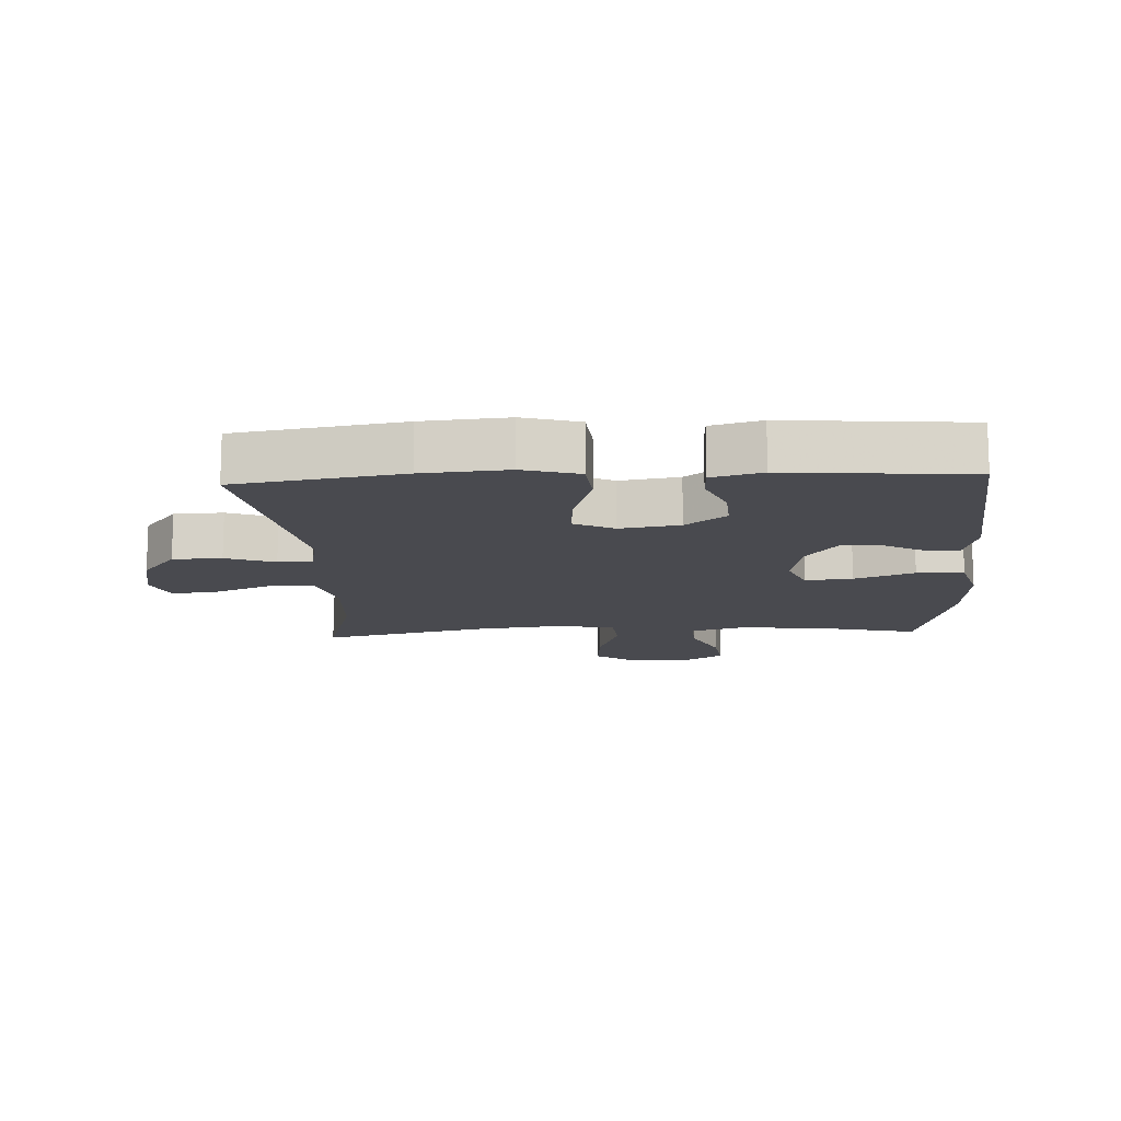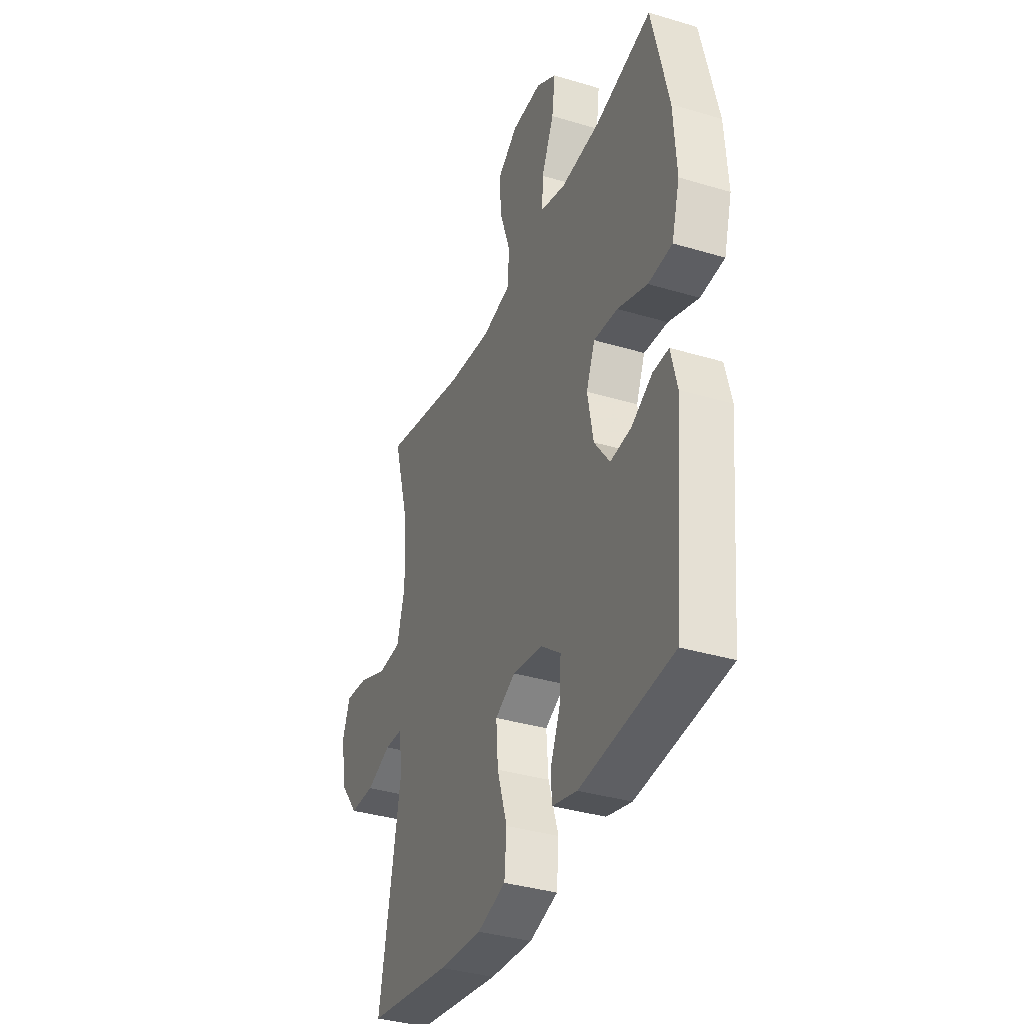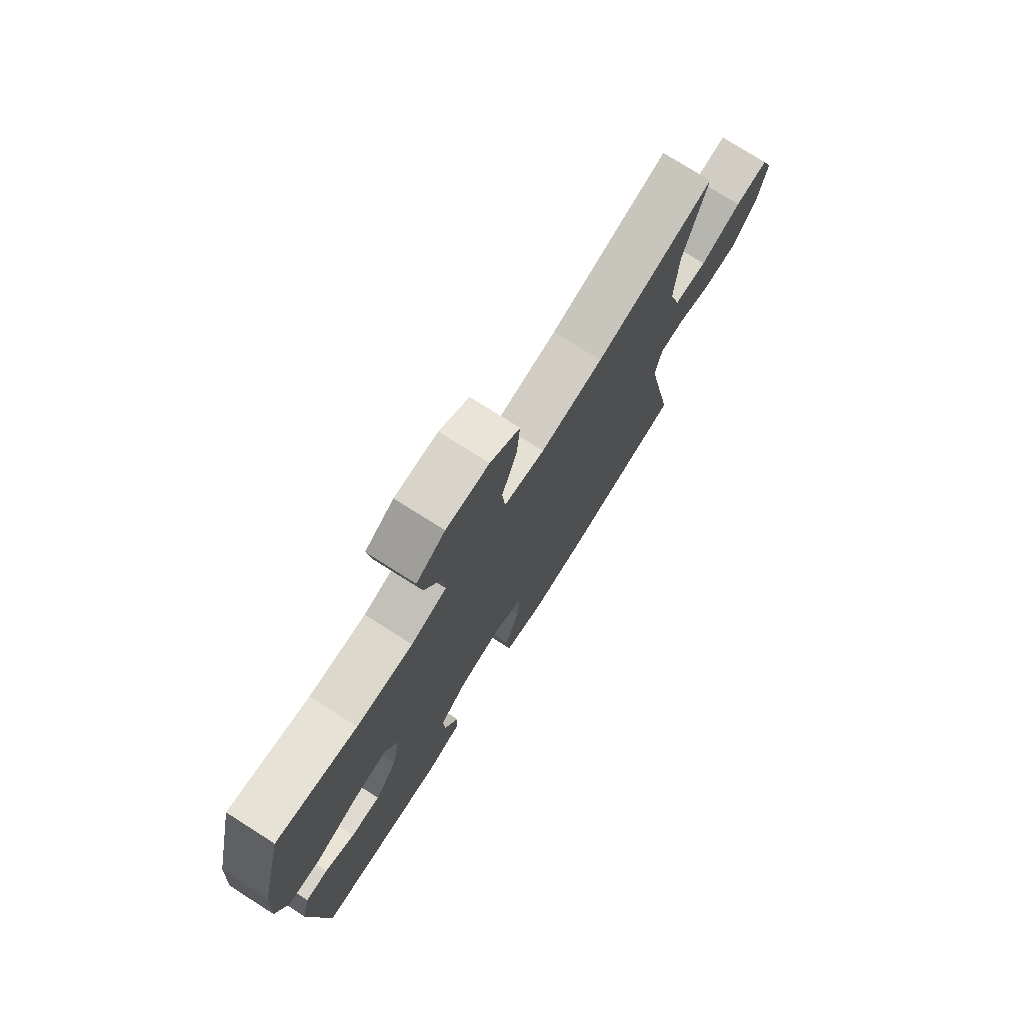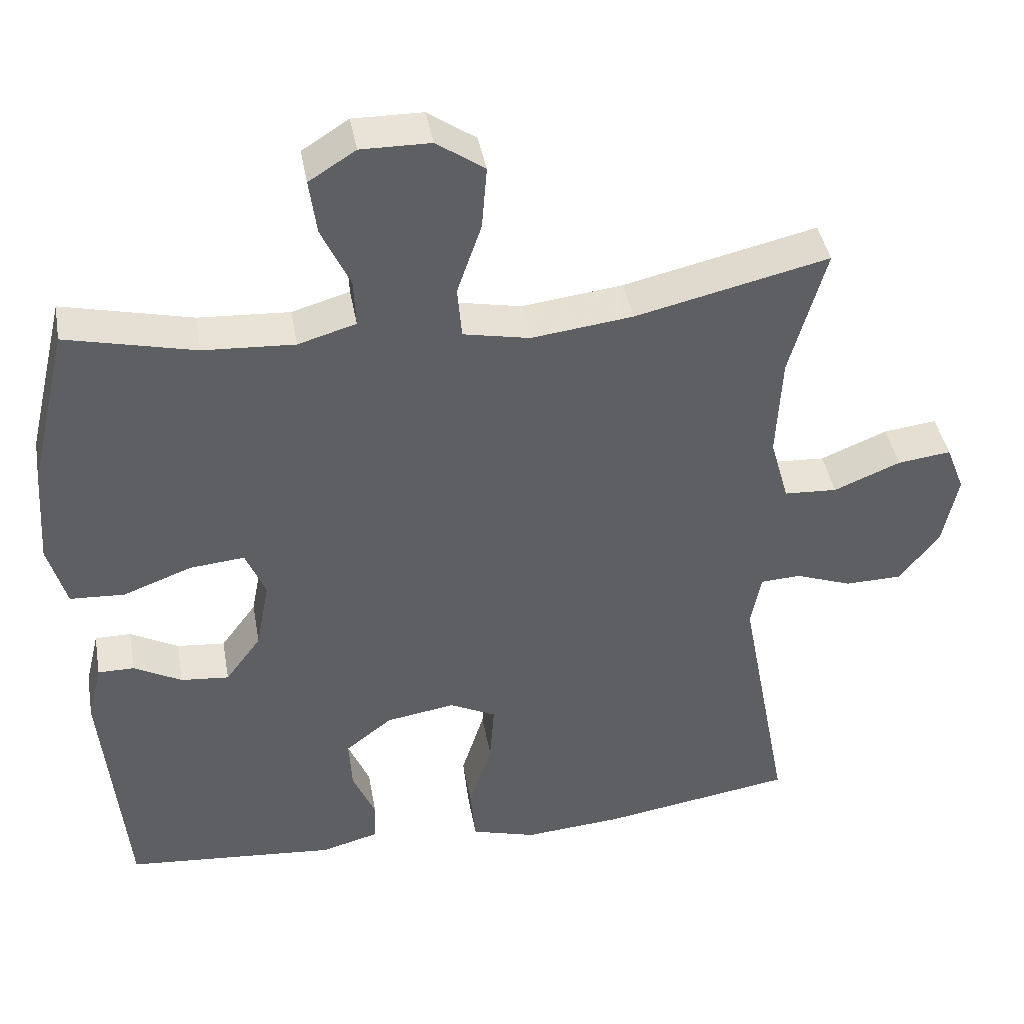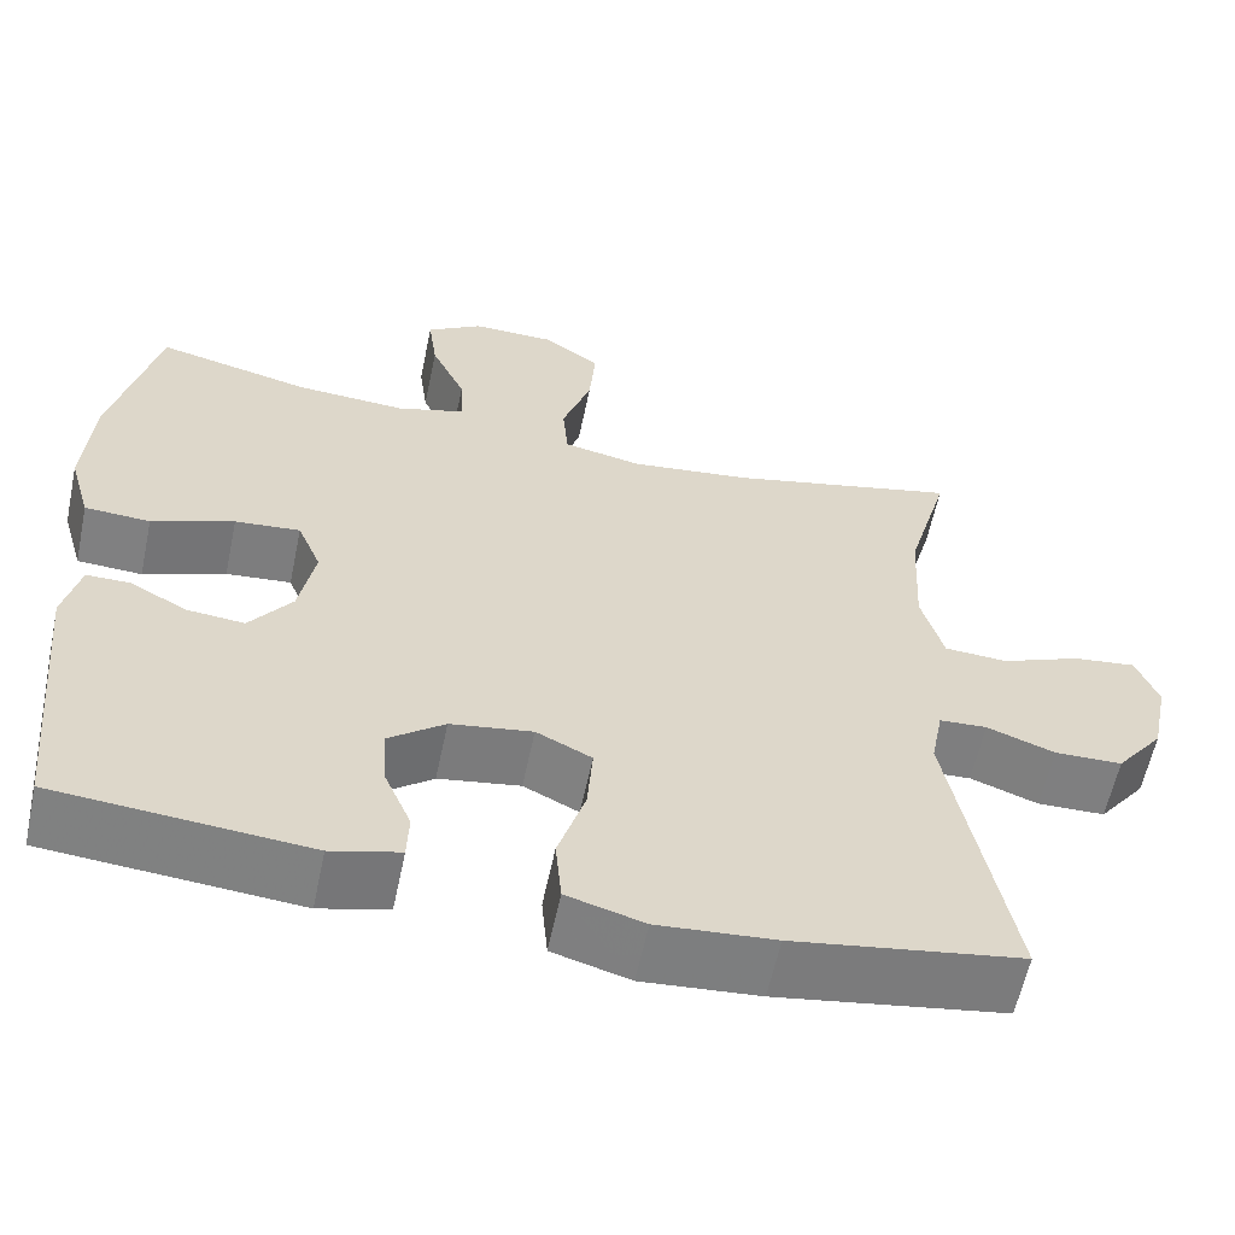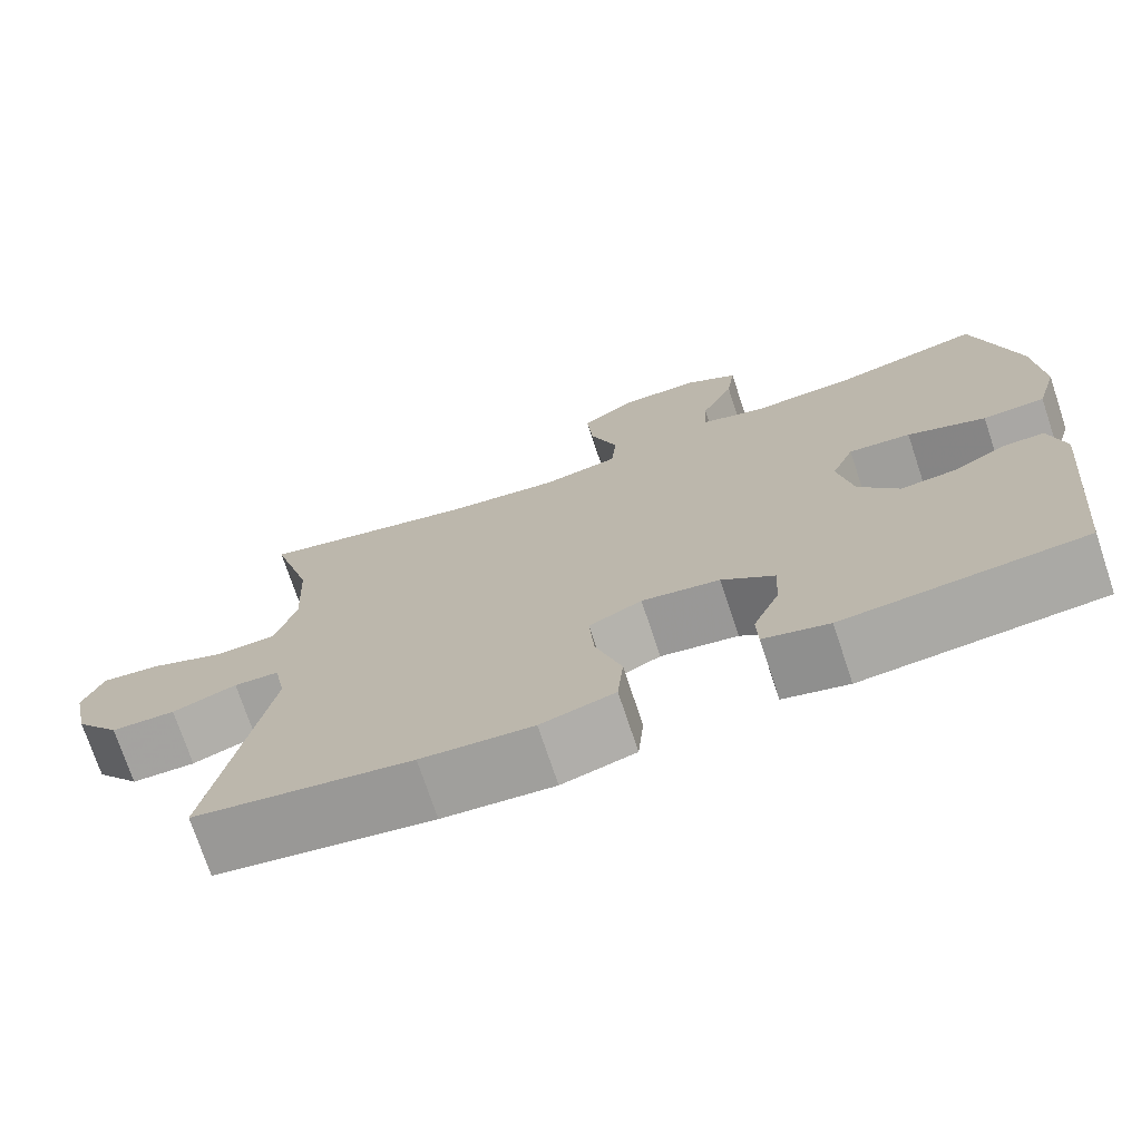
<metadata>
{"format":"obj","ext":"obj","renderer":"f3d","projection":"perspective","resolution":1024,"background":"white","views":[{"elev":-13.5,"azim":-177.1,"up":"+Y"},{"elev":-36.4,"azim":-111.4,"up":"+Z"},{"elev":75.8,"azim":-57.6,"up":"+Z"},{"elev":41.4,"azim":-10.0,"up":"+Z"},{"elev":-59.9,"azim":-11.9,"up":"+Z"},{"elev":-73.4,"azim":-161.6,"up":"+Z"}]}
</metadata>
<code>
v 0.5 0.07 -0.5
v 0.241 0.07 -0.542
v 0.108 0.07 -0.553
v 0.02 0.07 -0.528
v 0.013 0.07 -0.452
v 0.044 0.07 -0.354
v 0.05 0.07 -0.273
v -0.013 0.07 -0.242
v -0.106 0.07 -0.257
v -0.169 0.07 -0.306
v -0.165 0.07 -0.376
v -0.134 0.07 -0.449
v -0.136 0.07 -0.503
v -0.214 0.07 -0.524
v -0.5 0.07 -0.5
v -0.532 0.07 -0.165
v -0.513 0.07 -0.087
v -0.464 0.07 -0.087
v -0.399 0.07 -0.122
v -0.334 0.07 -0.128
v -0.286 0.07 -0.063
v -0.268 0.07 0.032
v -0.295 0.07 0.097
v -0.369 0.07 0.09
v -0.462 0.07 0.055
v -0.536 0.07 0.059
v -0.561 0.07 0.146
v -0.552 0.07 0.28
v -0.5 0.07 0.5
v -0.325 0.07 0.459
v -0.202 0.07 0.452
v -0.124 0.07 0.475
v -0.127 0.07 0.539
v -0.166 0.07 0.623
v -0.176 0.07 0.697
v -0.113 0.07 0.737
v -0.019 0.07 0.736
v 0.046 0.07 0.691
v 0.039 0.07 0.606
v 0.006 0.07 0.51
v 0.012 0.07 0.44
v 0.102 0.07 0.422
v 0.239 0.07 0.439
v 0.5 0.07 0.5
v 0.451 0.07 0.325
v 0.444 0.07 0.187
v 0.469 0.07 0.098
v 0.541 0.07 0.094
v 0.631 0.07 0.131
v 0.703 0.07 0.14
v 0.728 0.07 0.076
v 0.708 0.07 -0.021
v 0.654 0.07 -0.091
v 0.577 0.07 -0.093
v 0.5 0.07 -0.065
v 0.446 0.07 -0.068
v 0.432 0.07 -0.141
v 0.5 0 -0.5
v 0.241 0 -0.542
v 0.108 0 -0.553
v 0.02 0 -0.528
v 0.013 0 -0.452
v 0.044 0 -0.354
v 0.05 0 -0.273
v -0.013 0 -0.242
v -0.106 0 -0.257
v -0.169 0 -0.306
v -0.165 0 -0.376
v -0.134 0 -0.449
v -0.136 0 -0.503
v -0.214 0 -0.524
v -0.5 0 -0.5
v -0.532 0 -0.165
v -0.513 0 -0.087
v -0.464 0 -0.087
v -0.399 0 -0.122
v -0.334 0 -0.128
v -0.286 0 -0.063
v -0.268 0 0.032
v -0.295 0 0.097
v -0.369 0 0.09
v -0.462 0 0.055
v -0.536 0 0.059
v -0.561 0 0.146
v -0.552 0 0.28
v -0.5 0 0.5
v -0.325 0 0.459
v -0.202 0 0.452
v -0.124 0 0.475
v -0.127 0 0.539
v -0.166 0 0.623
v -0.176 0 0.697
v -0.113 0 0.737
v -0.019 0 0.736
v 0.046 0 0.691
v 0.039 0 0.606
v 0.006 0 0.51
v 0.012 0 0.44
v 0.102 0 0.422
v 0.239 0 0.439
v 0.5 0 0.5
v 0.451 0 0.325
v 0.444 0 0.187
v 0.469 0 0.098
v 0.541 0 0.094
v 0.631 0 0.131
v 0.703 0 0.14
v 0.728 0 0.076
v 0.708 0 -0.021
v 0.654 0 -0.091
v 0.577 0 -0.093
v 0.5 0 -0.065
v 0.446 0 -0.068
v 0.432 0 -0.141
f 52 53 54 55
f 52 55 56
f 51 52 56
f 48 49 50 51
f 47 48 51 56
f 46 47 56 57
f 43 44 45
f 42 43 45 46
f 41 42 46 57
f 37 38 39 40
f 37 40 41
f 36 37 41
f 33 34 35 36
f 32 33 36 41
f 31 32 41 57
f 27 28 29 30
f 24 25 26 27
f 23 24 27 30
f 22 23 30 31
f 16 17 18 19
f 16 19 20
f 15 16 20
f 14 15 20 21
f 11 12 13 14
f 10 11 14 21
f 3 4 5 6
f 3 6 7
f 2 3 7
f 1 2 7
f 22 31 57 1
f 9 10 21 22
f 8 9 22
f 7 8 22
f 1 7 22
f 112 111 110 109
f 113 112 109
f 113 109 108
f 108 107 106 105
f 113 108 105 104
f 114 113 104 103
f 102 101 100
f 103 102 100 99
f 114 103 99 98
f 97 96 95 94
f 98 97 94
f 98 94 93
f 93 92 91 90
f 98 93 90 89
f 114 98 89 88
f 87 86 85 84
f 84 83 82 81
f 87 84 81 80
f 88 87 80 79
f 76 75 74 73
f 77 76 73
f 77 73 72
f 78 77 72 71
f 71 70 69 68
f 78 71 68 67
f 63 62 61 60
f 64 63 60
f 64 60 59
f 64 59 58
f 58 114 88 79
f 79 78 67 66
f 79 66 65
f 79 65 64
f 79 64 58
f 1 58 59 2
f 2 59 60 3
f 3 60 61 4
f 4 61 62 5
f 5 62 63 6
f 6 63 64 7
f 7 64 65 8
f 8 65 66 9
f 9 66 67 10
f 10 67 68 11
f 11 68 69 12
f 12 69 70 13
f 13 70 71 14
f 14 71 72 15
f 15 72 73 16
f 16 73 74 17
f 17 74 75 18
f 18 75 76 19
f 19 76 77 20
f 20 77 78 21
f 21 78 79 22
f 22 79 80 23
f 23 80 81 24
f 24 81 82 25
f 25 82 83 26
f 26 83 84 27
f 27 84 85 28
f 28 85 86 29
f 29 86 87 30
f 30 87 88 31
f 31 88 89 32
f 32 89 90 33
f 33 90 91 34
f 34 91 92 35
f 35 92 93 36
f 36 93 94 37
f 37 94 95 38
f 38 95 96 39
f 39 96 97 40
f 40 97 98 41
f 41 98 99 42
f 42 99 100 43
f 43 100 101 44
f 44 101 102 45
f 45 102 103 46
f 46 103 104 47
f 47 104 105 48
f 48 105 106 49
f 49 106 107 50
f 50 107 108 51
f 51 108 109 52
f 52 109 110 53
f 53 110 111 54
f 54 111 112 55
f 55 112 113 56
f 56 113 114 57
f 57 114 58 1

</code>
